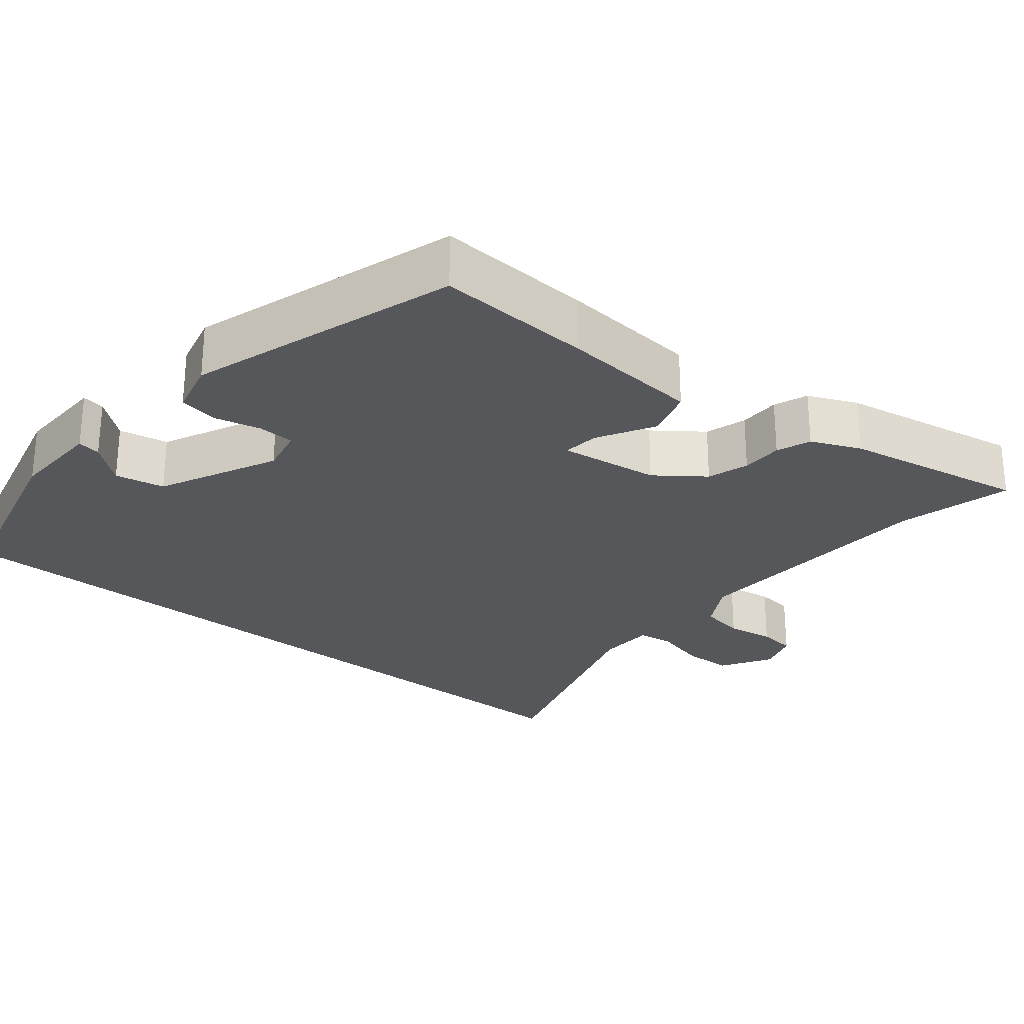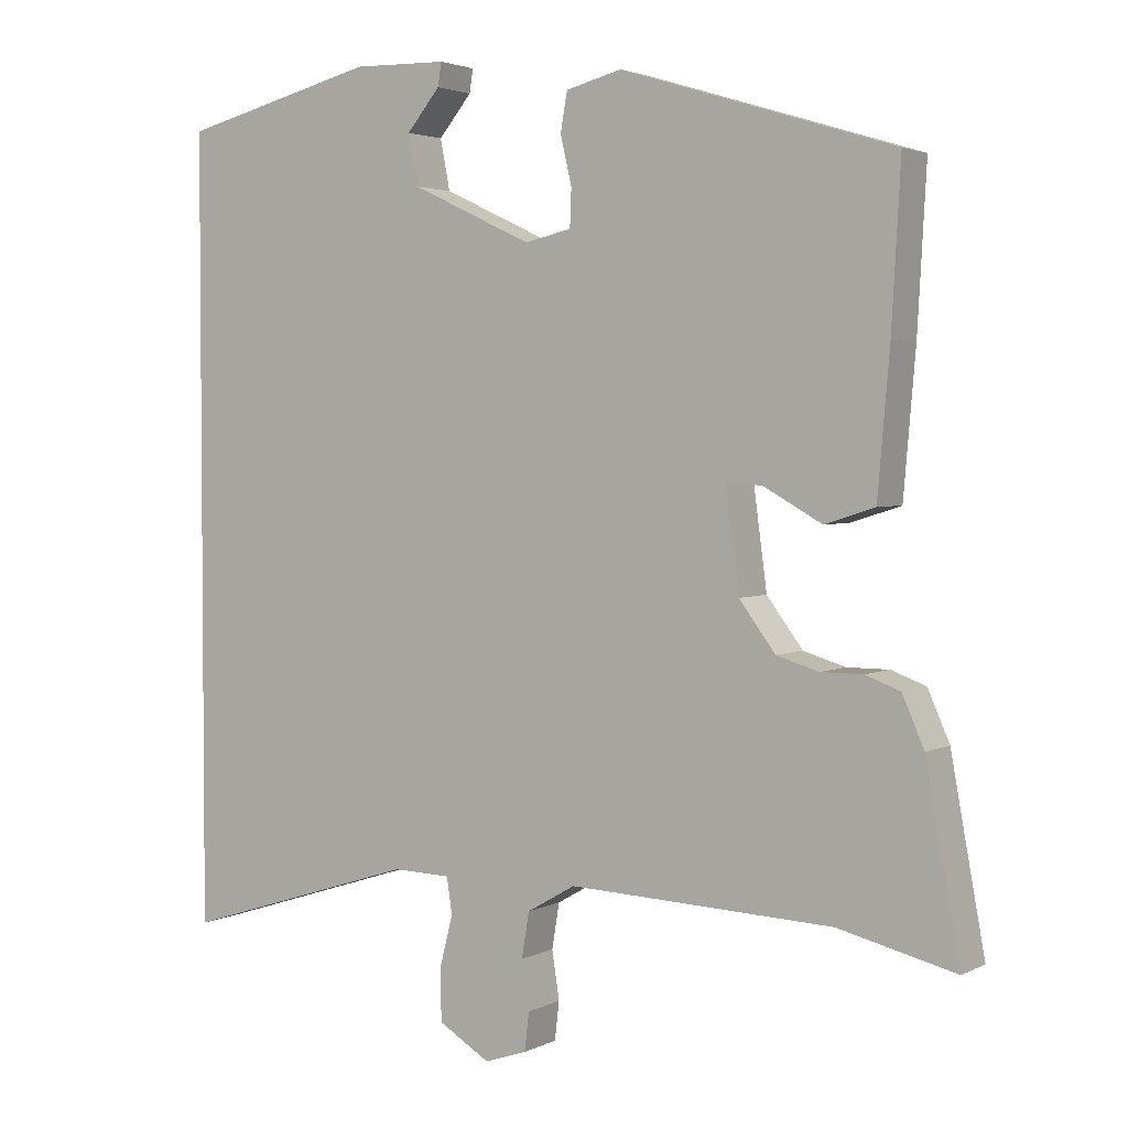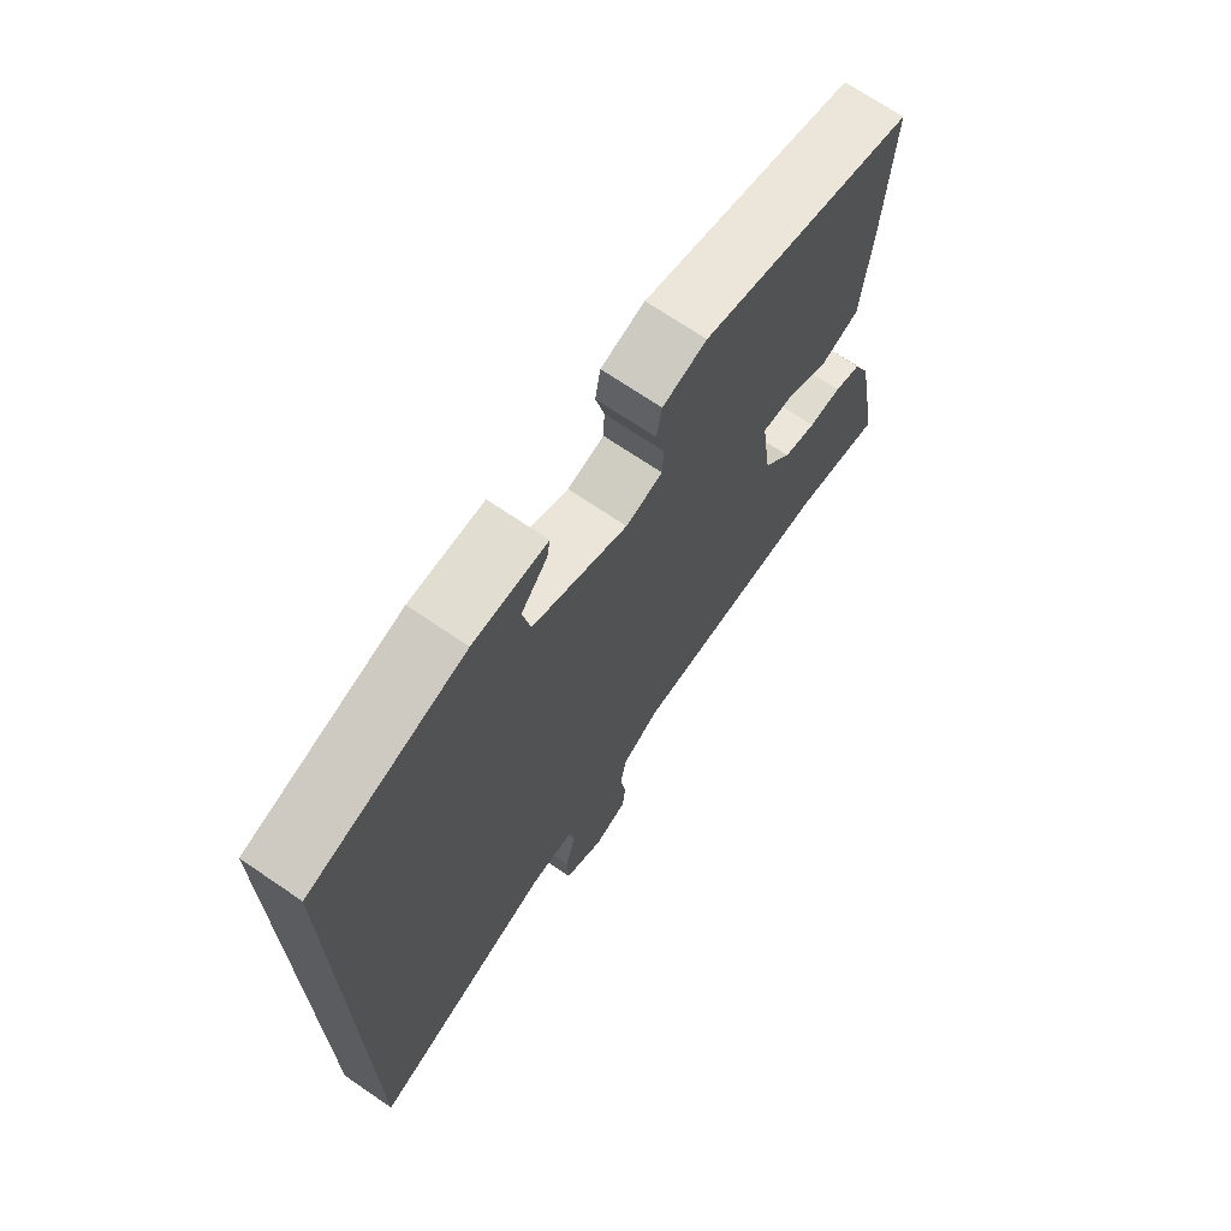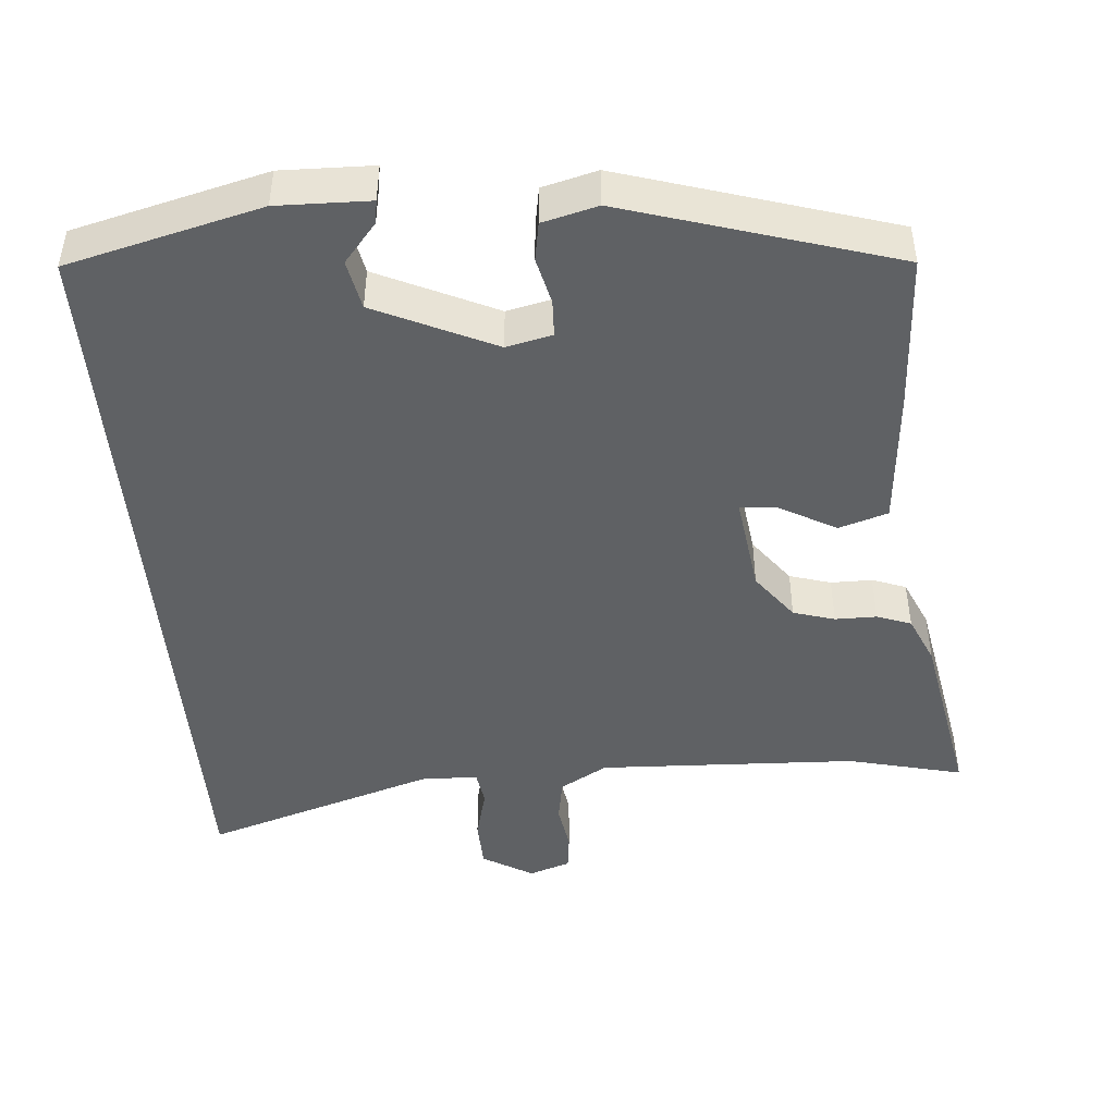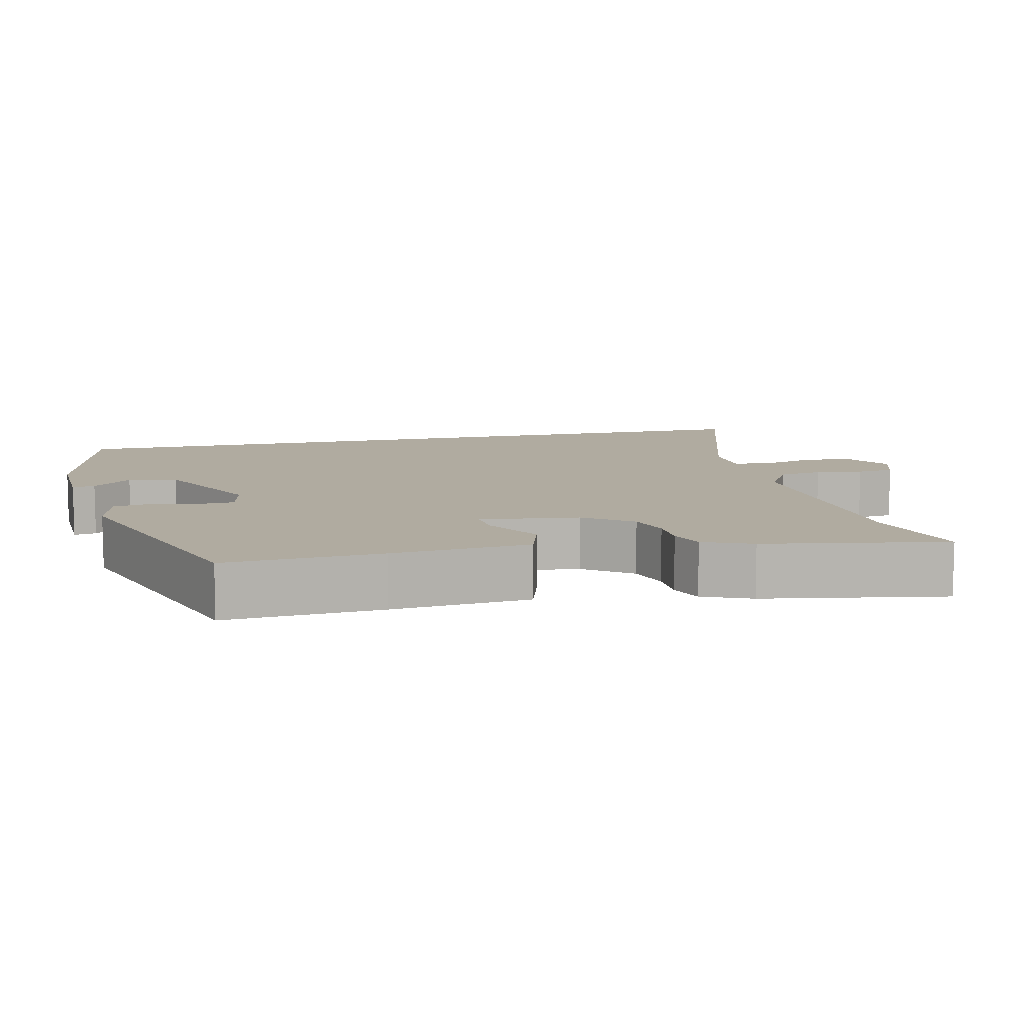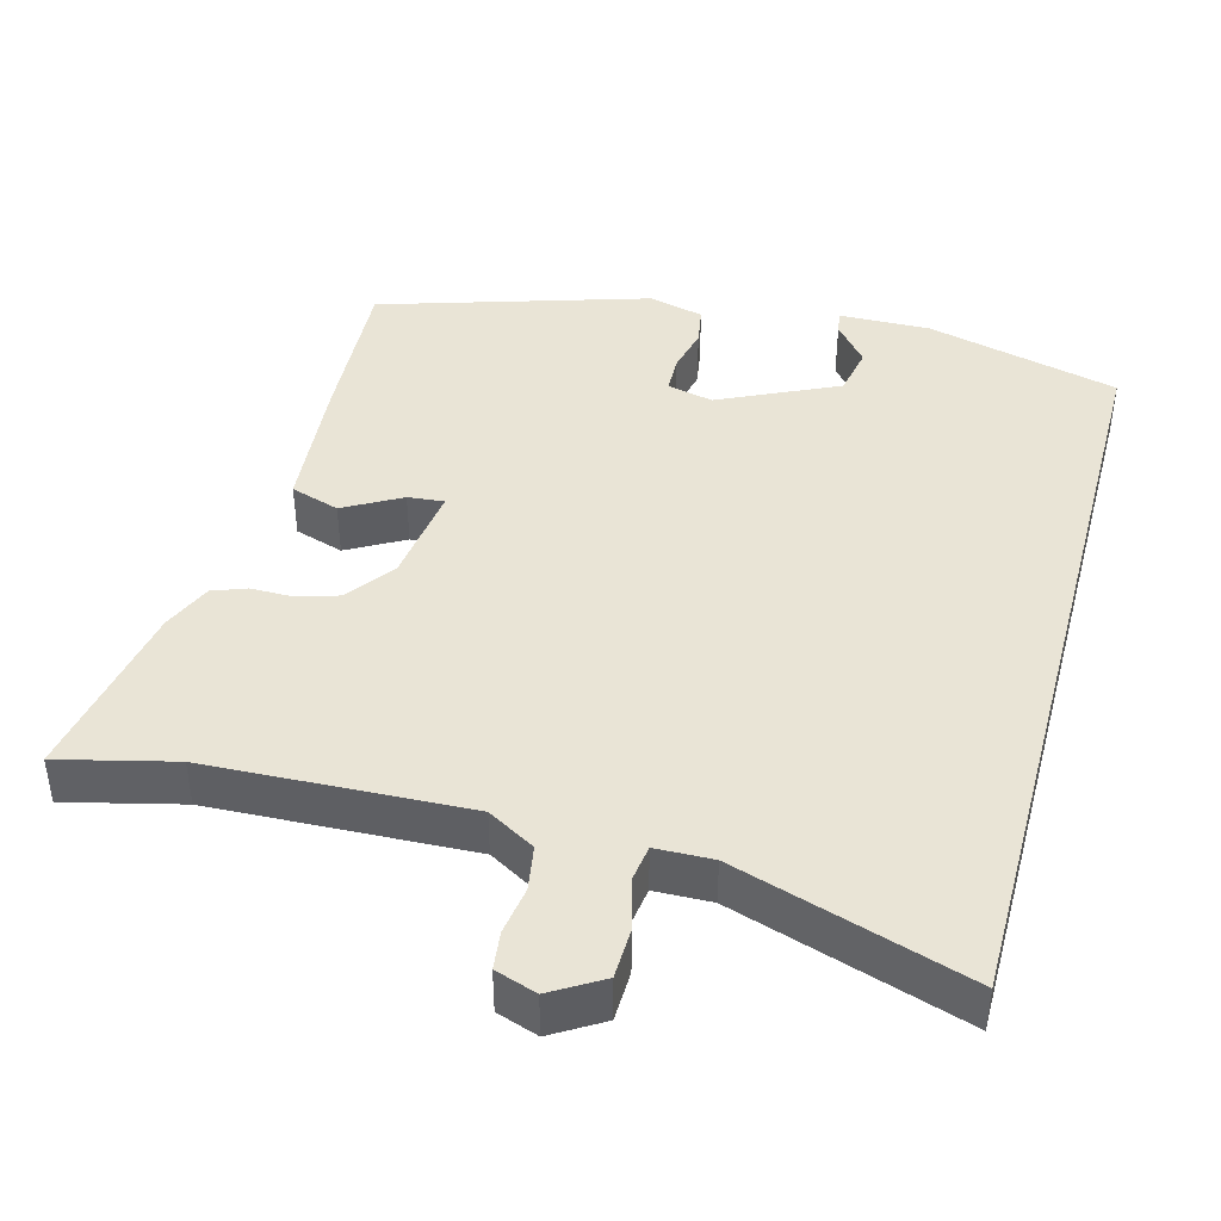
<metadata>
{"format":"obj","ext":"obj","renderer":"f3d","projection":"perspective","resolution":1024,"background":"white","views":[{"elev":-26.7,"azim":50.5,"up":"+Y"},{"elev":2.9,"azim":31.8,"up":"+Z"},{"elev":70.3,"azim":-55.7,"up":"+Z"},{"elev":-46.0,"azim":4.8,"up":"+Y"},{"elev":9.8,"azim":76.5,"up":"+Y"},{"elev":42.6,"azim":-164.9,"up":"+Y"}]}
</metadata>
<code>
v -0.5 0.07 0.475
v -0.24 0.07 0.54
v -0.116 0.07 0.537
v -0.121 0.07 0.506
v -0.165 0.07 0.453
v -0.152 0.07 0.386
v 0.008 0.07 0.311
v 0.07 0.07 0.325
v 0.072 0.07 0.375
v 0.057 0.07 0.438
v 0.066 0.07 0.49
v 0.14 0.07 0.509
v 0.502 0.07 0.397
v 0.49 0.07 0.185
v 0.474 0.07 -0.002
v 0.408 0.07 -0.023
v 0.331 0.07 0.02
v 0.282 0.07 0.025
v 0.3 0.07 -0.11
v 0.348 0.07 -0.174
v 0.404 0.07 -0.191
v 0.46 0.07 -0.191
v 0.506 0.07 -0.208
v 0.535 0.07 -0.274
v 0.58 0.07 -0.52
v 0.425 0.07 -0.482
v 0.075 0.07 -0.467
v 0.011 0.07 -0.504
v 0.001 0.07 -0.564
v 0.011 0.07 -0.628
v 0.005 0.07 -0.679
v -0.051 0.07 -0.698
v -0.119 0.07 -0.657
v -0.121 0.07 -0.59
v -0.103 0.07 -0.52
v -0.11 0.07 -0.472
v -0.187 0.07 -0.47
v -0.5 0.07 -0.569
v -0.5 0 0.475
v -0.24 0 0.54
v -0.116 0 0.537
v -0.121 0 0.506
v -0.165 0 0.453
v -0.152 0 0.386
v 0.008 0 0.311
v 0.07 0 0.325
v 0.072 0 0.375
v 0.057 0 0.438
v 0.066 0 0.49
v 0.14 0 0.509
v 0.502 0 0.397
v 0.49 0 0.185
v 0.474 0 -0.002
v 0.408 0 -0.023
v 0.331 0 0.02
v 0.282 0 0.025
v 0.3 0 -0.11
v 0.348 0 -0.174
v 0.404 0 -0.191
v 0.46 0 -0.191
v 0.506 0 -0.208
v 0.535 0 -0.274
v 0.58 0 -0.52
v 0.425 0 -0.482
v 0.075 0 -0.467
v 0.011 0 -0.504
v 0.001 0 -0.564
v 0.011 0 -0.628
v 0.005 0 -0.679
v -0.051 0 -0.698
v -0.119 0 -0.657
v -0.121 0 -0.59
v -0.103 0 -0.52
v -0.11 0 -0.472
v -0.187 0 -0.47
v -0.5 0 -0.569
f 37 38 1 2
f 36 37 2
f 35 36 2
f 33 34 35
f 32 33 35
f 31 32 35
f 30 31 35
f 29 30 35
f 28 29 35 2
f 27 28 2
f 24 25 26
f 23 24 26
f 22 23 26
f 21 22 26
f 20 21 26 27
f 19 20 27
f 18 19 27
f 15 16 17
f 14 15 17
f 13 14 17
f 12 13 17
f 11 12 17
f 10 11 17
f 9 10 17
f 8 9 17 18
f 7 8 18 27
f 2 3 4 5
f 2 5 6
f 27 2 6
f 6 7 27
f 40 39 76 75
f 40 75 74
f 40 74 73
f 73 72 71
f 73 71 70
f 73 70 69
f 73 69 68
f 73 68 67
f 40 73 67 66
f 40 66 65
f 64 63 62
f 64 62 61
f 64 61 60
f 64 60 59
f 65 64 59 58
f 65 58 57
f 65 57 56
f 55 54 53
f 55 53 52
f 55 52 51
f 55 51 50
f 55 50 49
f 55 49 48
f 55 48 47
f 56 55 47 46
f 65 56 46 45
f 43 42 41 40
f 44 43 40
f 44 40 65
f 65 45 44
f 1 39 40 2
f 2 40 41 3
f 3 41 42 4
f 4 42 43 5
f 5 43 44 6
f 6 44 45 7
f 7 45 46 8
f 8 46 47 9
f 9 47 48 10
f 10 48 49 11
f 11 49 50 12
f 12 50 51 13
f 13 51 52 14
f 14 52 53 15
f 15 53 54 16
f 16 54 55 17
f 17 55 56 18
f 18 56 57 19
f 19 57 58 20
f 20 58 59 21
f 21 59 60 22
f 22 60 61 23
f 23 61 62 24
f 24 62 63 25
f 25 63 64 26
f 26 64 65 27
f 27 65 66 28
f 28 66 67 29
f 29 67 68 30
f 30 68 69 31
f 31 69 70 32
f 32 70 71 33
f 33 71 72 34
f 34 72 73 35
f 35 73 74 36
f 36 74 75 37
f 37 75 76 38
f 38 76 39 1

</code>
